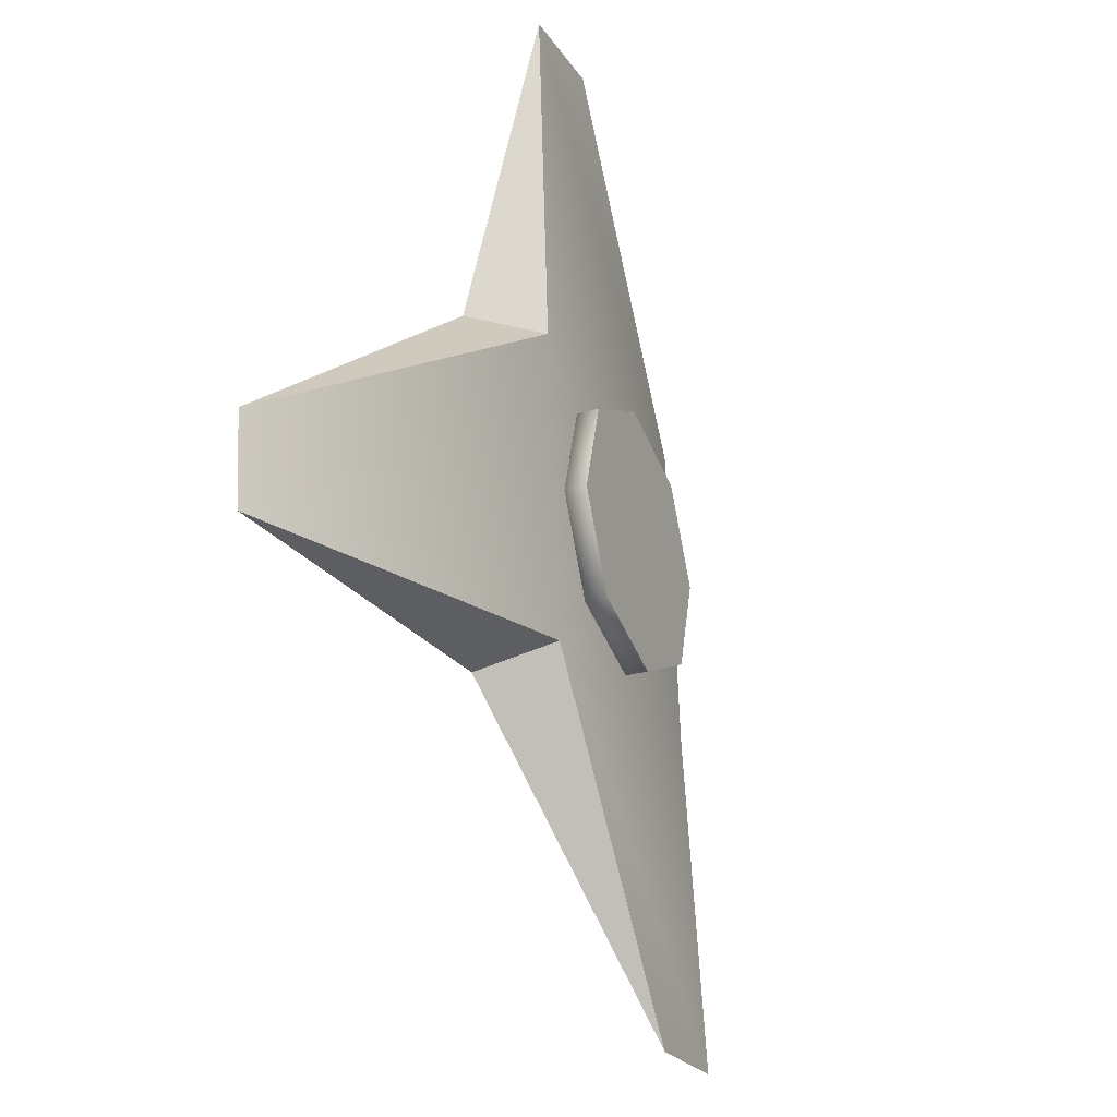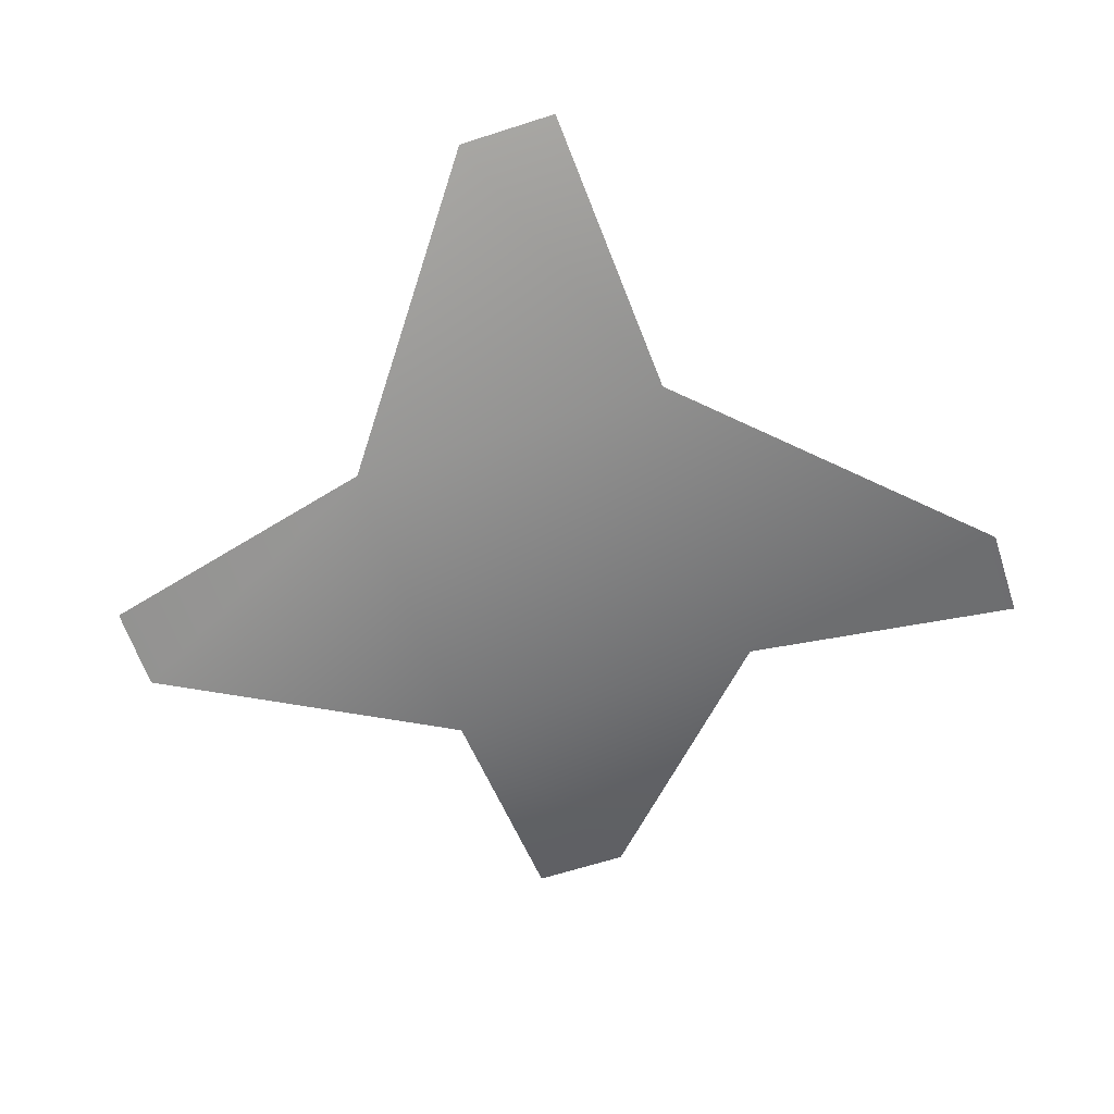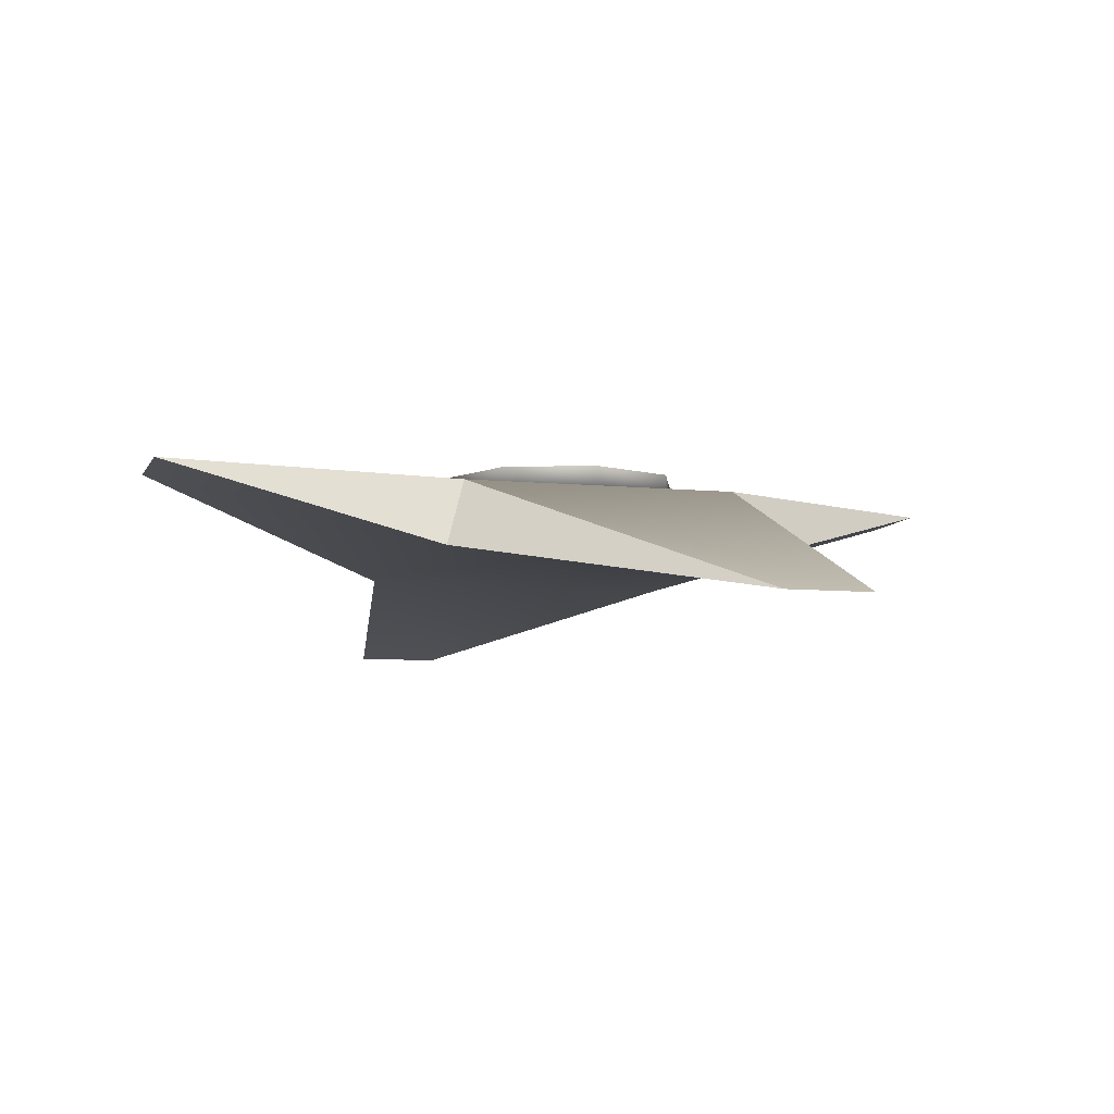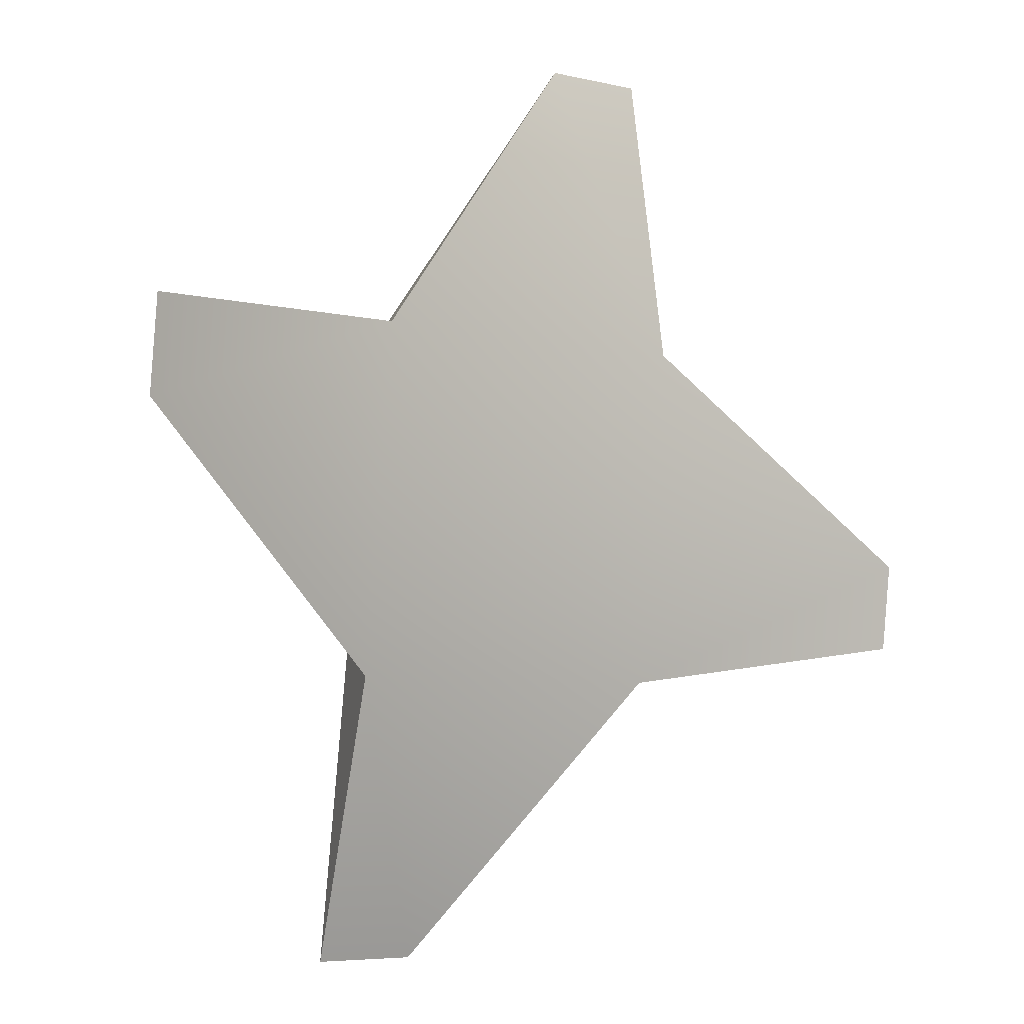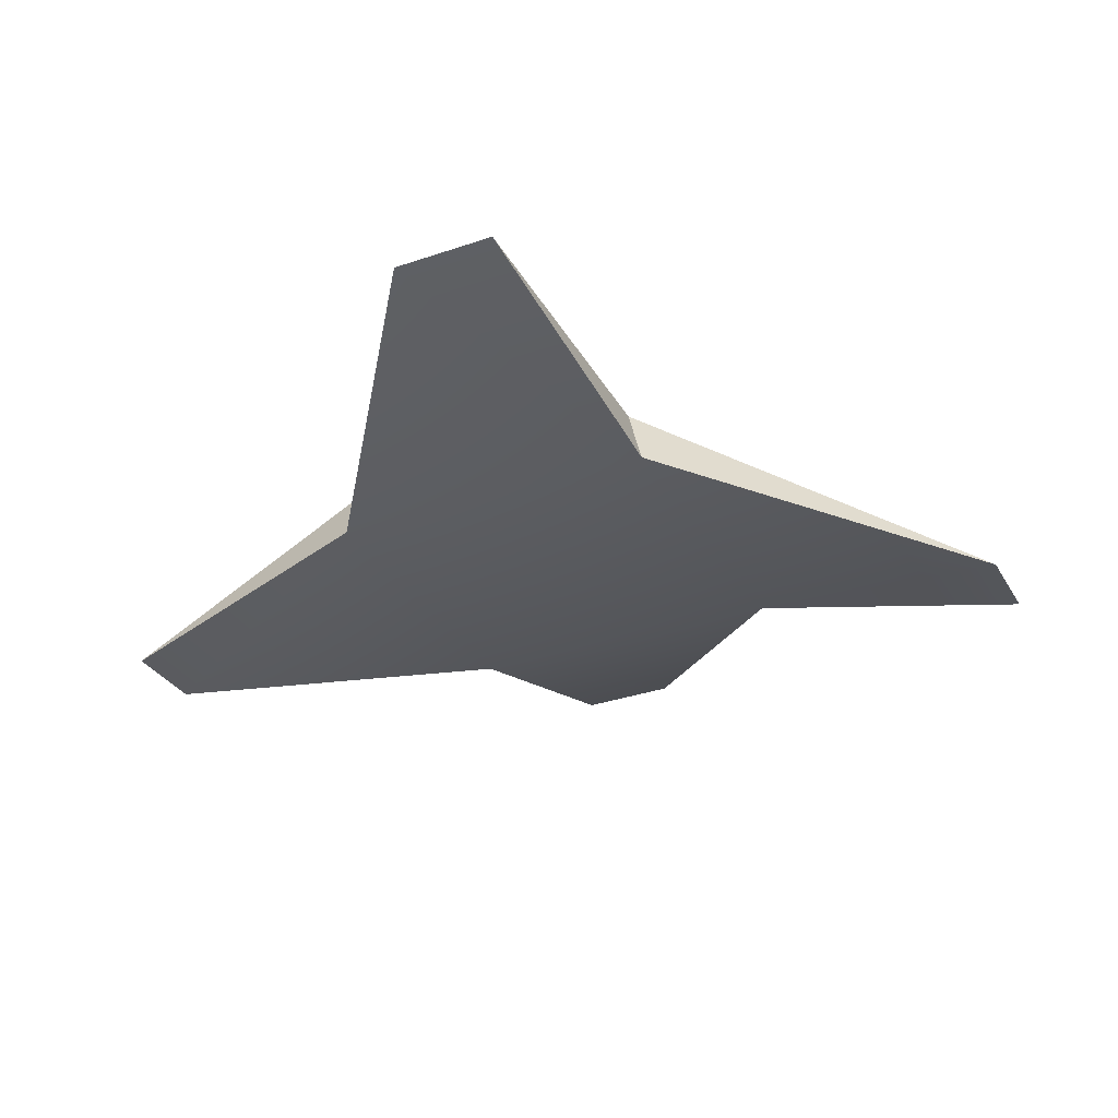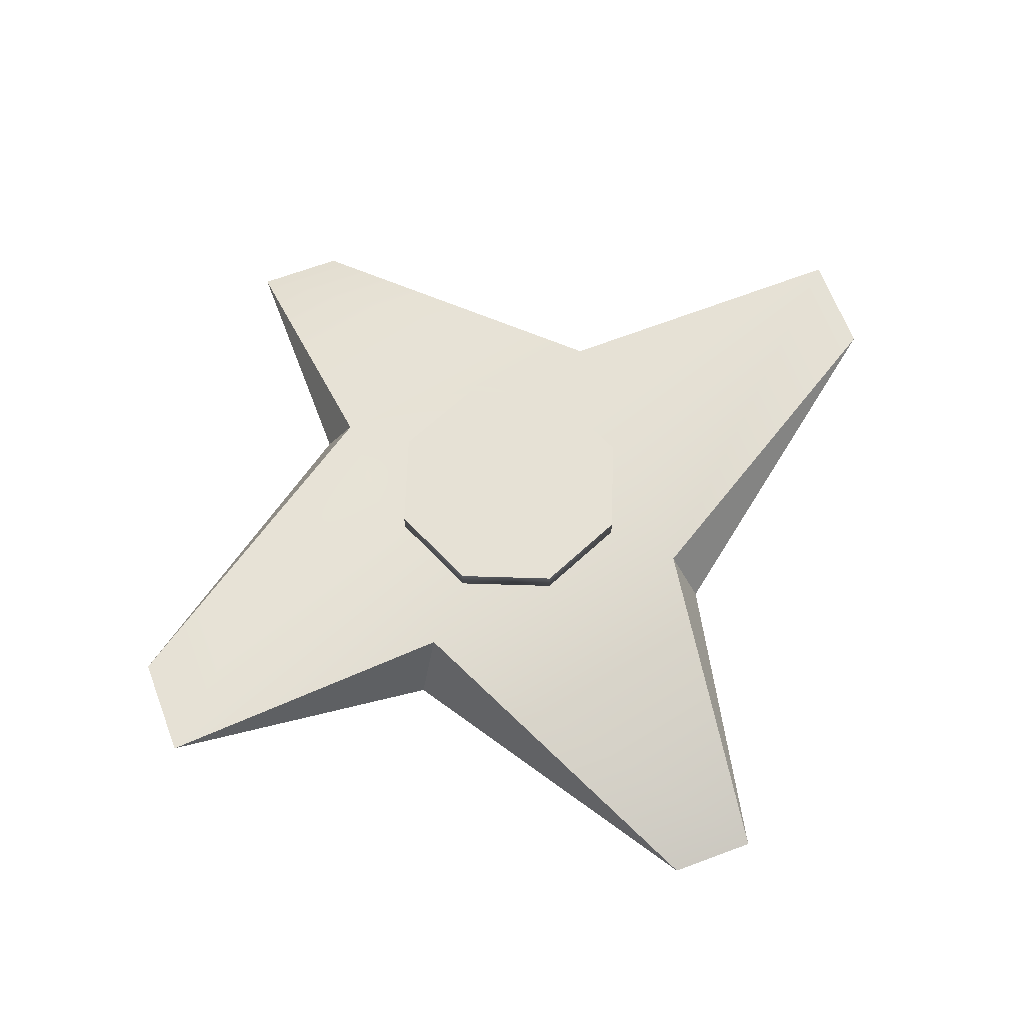
<metadata>
{"format":"obj","ext":"obj","renderer":"f3d","projection":"perspective","resolution":1024,"background":"white","views":[{"elev":-28.2,"azim":113.0,"up":"+Z"},{"elev":-61.2,"azim":-156.8,"up":"+Y"},{"elev":-7.1,"azim":-101.6,"up":"+Y"},{"elev":3.1,"azim":-36.6,"up":"+Z"},{"elev":-30.7,"azim":-149.6,"up":"+Y"},{"elev":64.7,"azim":74.6,"up":"+Y"}]}
</metadata>
<code>
g Blade
v -0.1542 0.0005321 -0.8147
v 0.2706 -0.1371 -0.3351
v 0.2321 -0.009908 -0.2888
v 0.7985 -0.2551 -0.1379
v 0.3263 -0.1371 0.2689
v 0.28 -0.009908 0.2305
v -0.8066 -0.257 0.2007
v -0.3335 -0.1371 -0.2794
v -0.2872 -0.009908 -0.2409
v -0.7917 -0.257 0.362
v -0.2392 -0.009908 0.2784
v -0.2777 -0.1371 0.3247
v -0.3382 0.003946 -0.7977
v -0.2872 -0.009908 -0.2409
v -0.3335 -0.1371 -0.2794
v 0.1896 0.01513 0.7931
v -0.2777 -0.1371 0.3247
v -0.2392 -0.009908 0.2784
v 0.3699 0.01176 0.7764
v 0.28 -0.009908 0.2305
v 0.3263 -0.1371 0.2689
v 0.784 -0.2551 -0.2954
v 0.2321 -0.009908 -0.2888
v 0.2706 -0.1371 -0.3351
v 0.2321 -0.009908 -0.2888
v -0.3382 0.003946 -0.7977
v -0.1542 0.0005321 -0.8147
v -0.2872 -0.009908 -0.2409
v 0.28 -0.009908 0.2305
v 0.784 -0.2551 -0.2954
v 0.7985 -0.2551 -0.1379
v -0.2392 -0.009908 0.2784
v 0.3699 0.01176 0.7764
v 0.1896 0.01513 0.7931
v -0.7917 -0.257 0.362
v -0.8066 -0.257 0.2007
v 0.01758 0.03269 0.2238
v -0.1506 0.03269 0.1717
v -0.2326 0.03269 0.01592
v -0.003575 0.03269 -0.005207
v 0.1733 0.03269 0.1418
v -0.1804 0.03269 -0.1522
v 0.2254 0.03269 -0.02634
v -0.0247 0.03269 -0.2342
v 0.1434 0.03269 -0.1821
v 0.01758 -0.004787 0.2238
v -0.2326 -0.004787 0.01592
v -0.1506 -0.004787 0.1717
v -0.003575 -0.004787 -0.005207
v 0.1733 -0.004787 0.1418
v -0.1804 -0.004787 -0.1522
v 0.2254 -0.004787 -0.02634
v -0.0247 -0.004787 -0.2342
v 0.1434 -0.004787 -0.1821
v 0.2254 0.03269 -0.02634
v 0.1434 -0.004787 -0.1821
v 0.2254 -0.004787 -0.02634
v 0.1434 0.03269 -0.1821
v -0.0247 -0.004787 -0.2342
v -0.0247 0.03269 -0.2342
v -0.1804 -0.004787 -0.1522
v -0.1804 0.03269 -0.1522
v -0.1804 0.03269 -0.1522
v -0.2326 -0.004787 0.01592
v -0.1804 -0.004787 -0.1522
v -0.2326 0.03269 0.01592
v -0.1506 -0.004787 0.1717
v -0.1506 0.03269 0.1717
v 0.01758 -0.004787 0.2238
v 0.01758 0.03269 0.2238
v 0.1733 0.03269 0.1418
v 0.2254 0.03269 -0.02634
v 0.2254 -0.004787 -0.02634
v 0.1733 -0.004787 0.1418
v 0.01758 0.03269 0.2238
v 0.01758 -0.004787 0.2238
v -0.2777 -0.1371 0.3247
v -0.8066 -0.257 0.2007
v -0.7917 -0.257 0.362
v -0.3335 -0.1371 -0.2794
v 0.3263 -0.1371 0.2689
v 0.1896 0.01513 0.7931
v 0.3699 0.01176 0.7764
v 0.2706 -0.1371 -0.3351
v 0.7985 -0.2551 -0.1379
v 0.784 -0.2551 -0.2954
v -0.1542 0.0005321 -0.8147
v -0.3382 0.003946 -0.7977
g Blade_0
f 3 2 1
f 6 5 4
f 9 8 7
f 12 11 10
f 15 14 13
f 18 17 16
f 21 20 19
f 24 23 22
f 27 26 25
f 26 28 25
f 25 28 29
f 30 25 29
f 31 30 29
f 28 32 29
f 33 29 32
f 34 33 32
f 35 32 28
f 36 35 28
f 39 38 37
f 40 39 37
f 40 37 41
f 42 39 40
f 43 40 41
f 44 42 40
f 44 40 43
f 45 44 43
f 48 47 46
f 47 49 46
f 46 49 50
f 47 51 49
f 49 52 50
f 51 53 49
f 49 53 52
f 53 54 52
f 57 56 55
f 56 58 55
f 56 59 58
f 59 60 58
f 59 61 60
f 61 62 60
f 65 64 63
f 64 66 63
f 64 67 66
f 67 68 66
f 67 69 68
f 69 70 68
f 73 72 71
f 74 73 71
f 74 71 75
f 76 74 75
f 79 78 77
f 78 80 77
f 77 80 81
f 82 77 81
f 83 82 81
f 80 84 81
f 85 81 84
f 86 85 84
f 87 84 80
f 88 87 80

</code>
